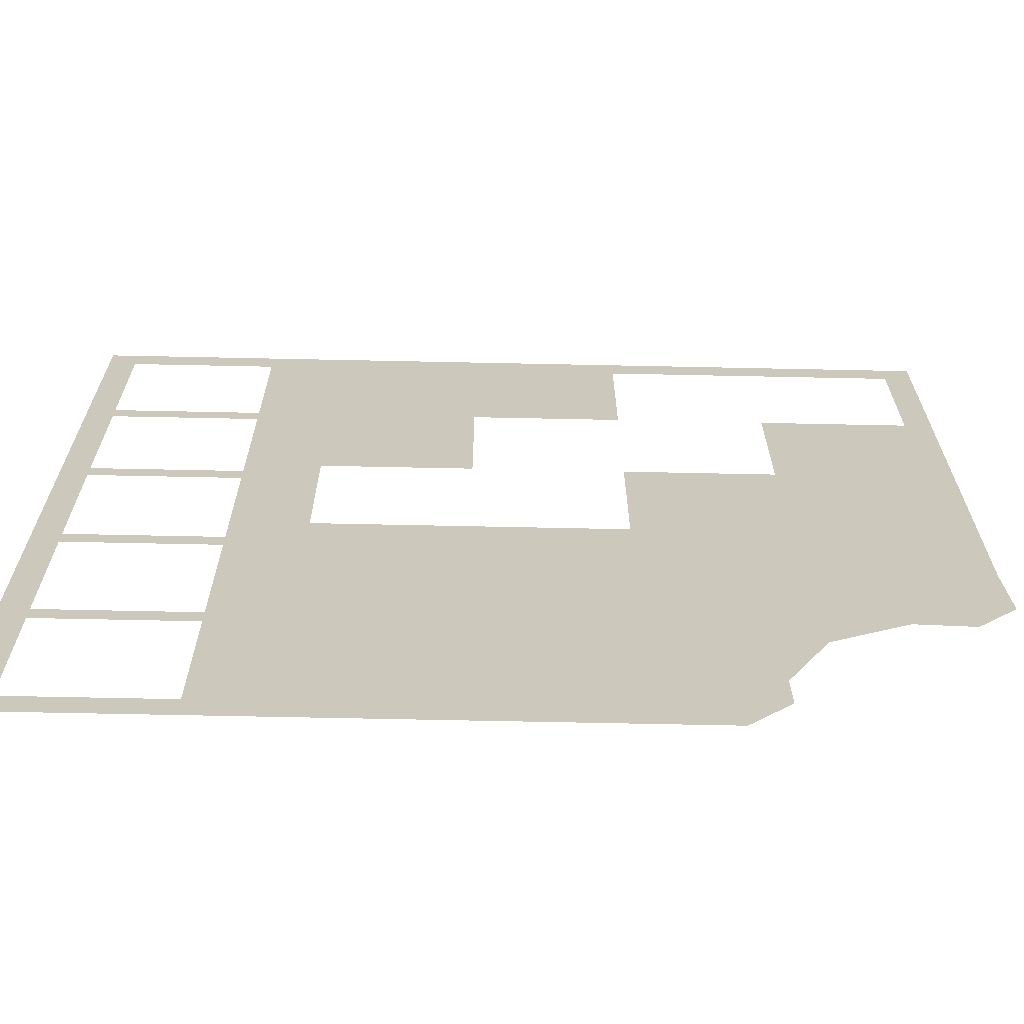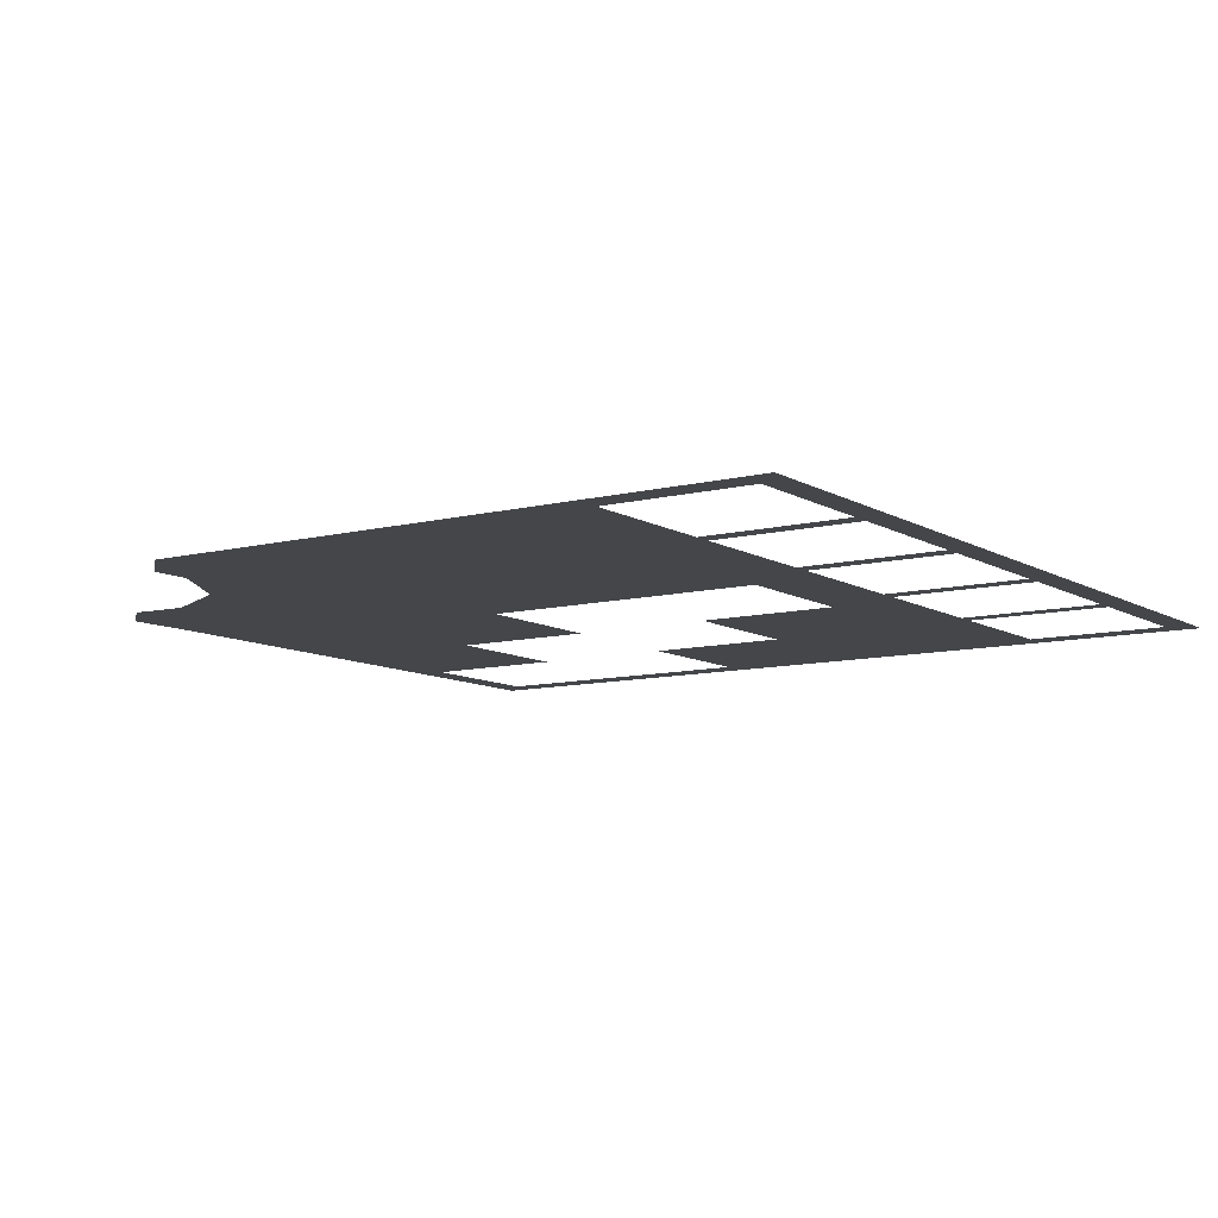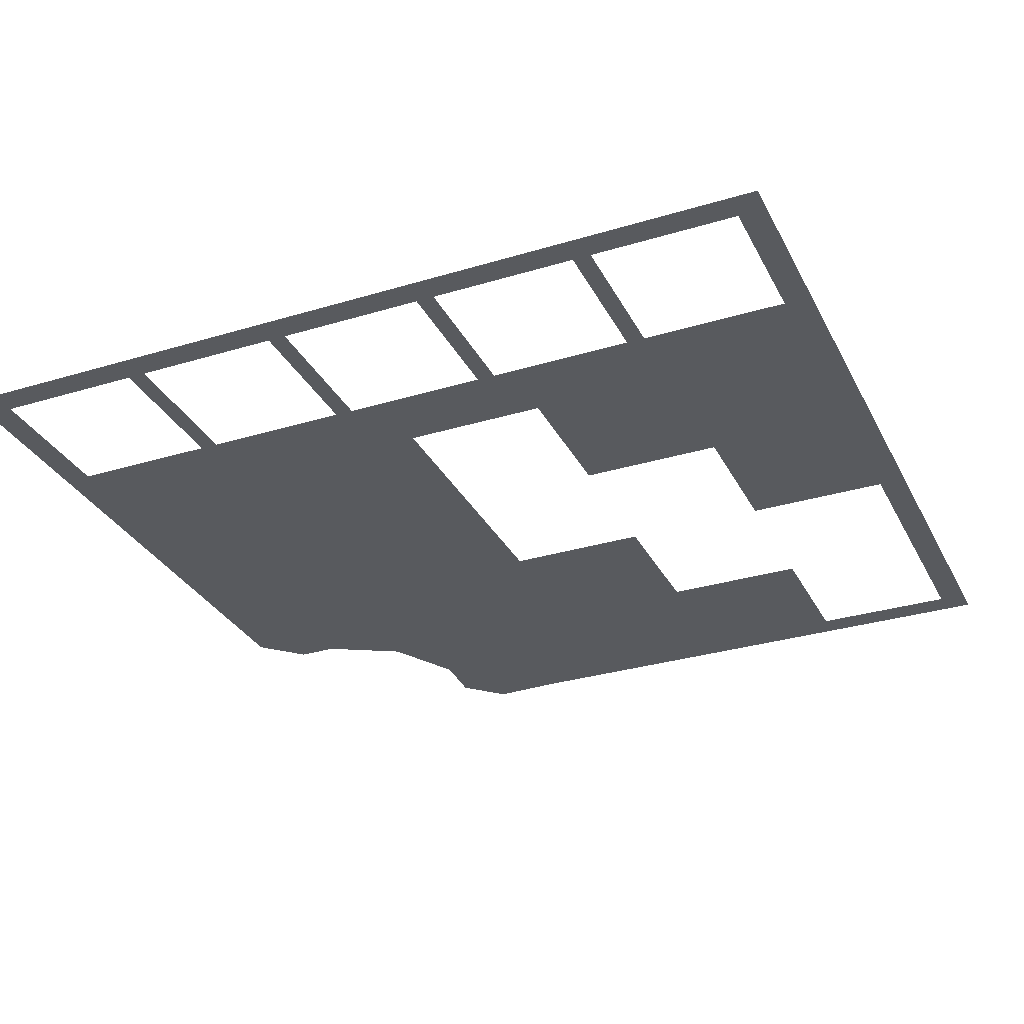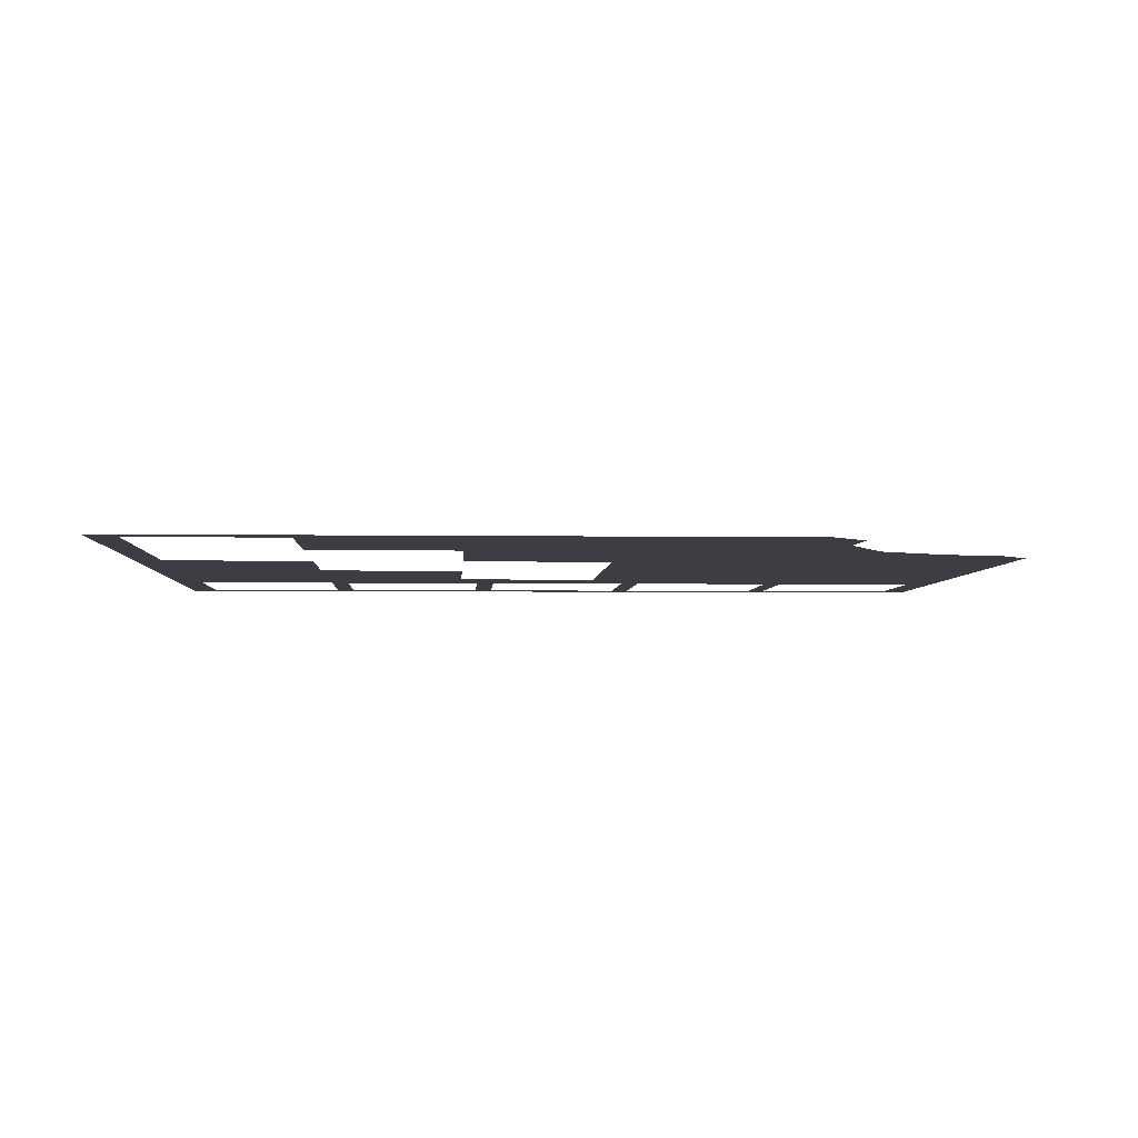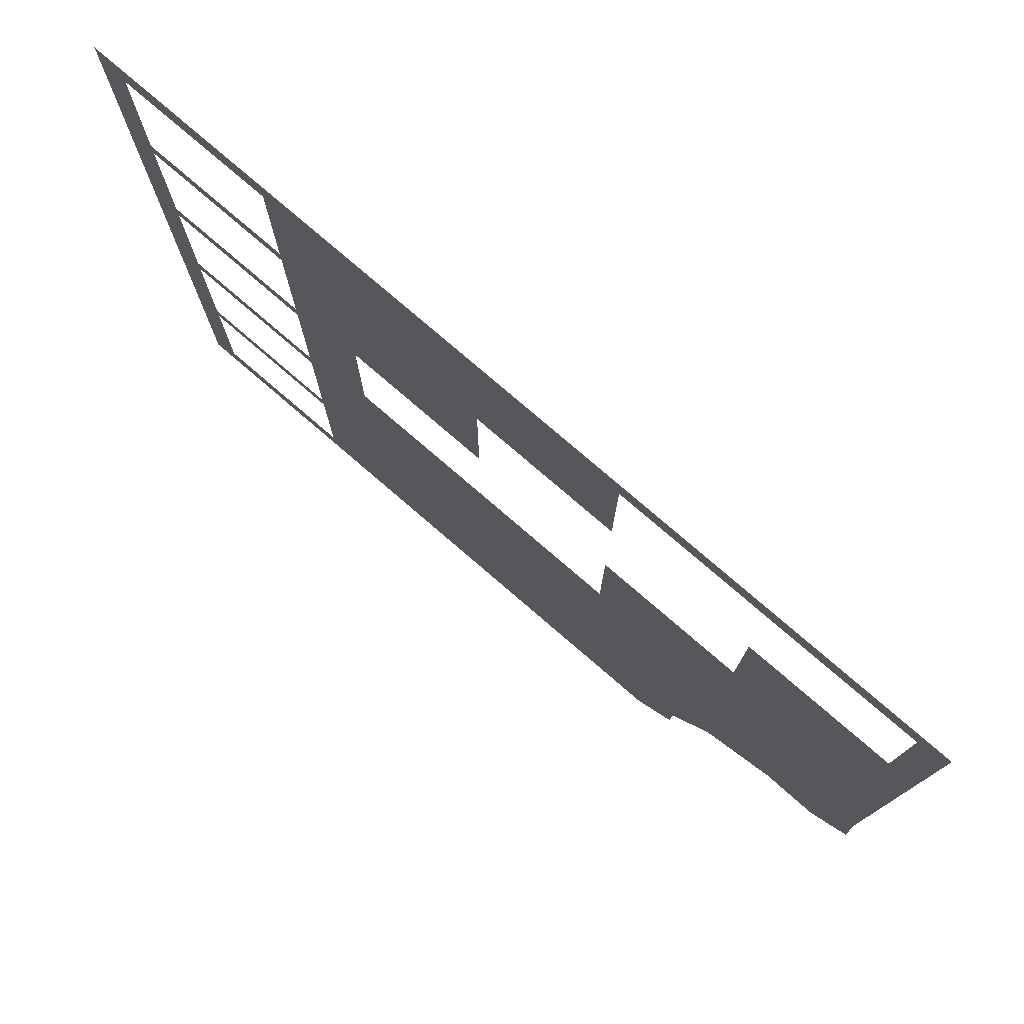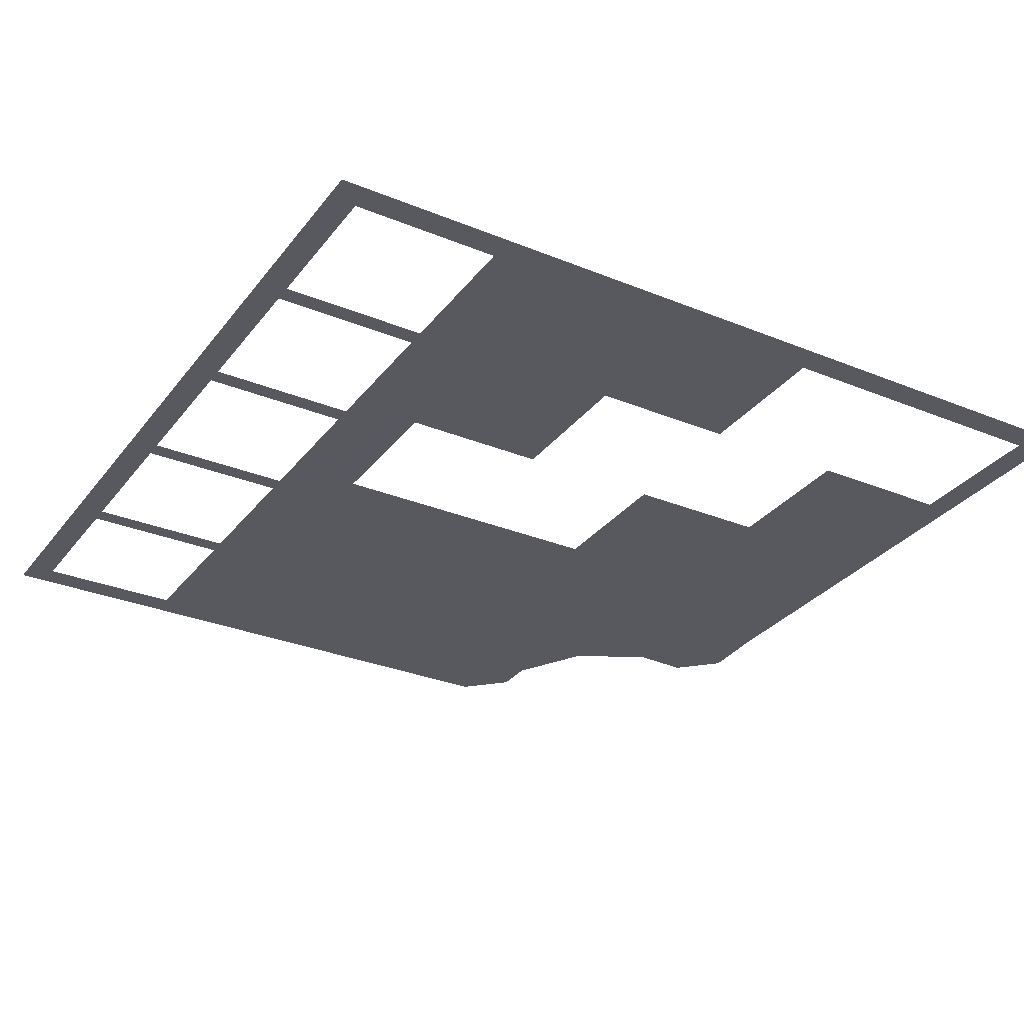
<metadata>
{"format":"obj","ext":"obj","renderer":"f3d","projection":"perspective","resolution":1024,"background":"white","views":[{"elev":-68.0,"azim":-1.2,"up":"+Z"},{"elev":-9.5,"azim":-146.2,"up":"+Y"},{"elev":-31.0,"azim":-66.6,"up":"+Y"},{"elev":-3.7,"azim":87.0,"up":"+Y"},{"elev":78.1,"azim":40.7,"up":"+Z"},{"elev":-30.4,"azim":-30.6,"up":"+Y"}]}
</metadata>
<code>
o ModuleFront_XX__-_XX_-__XX
v -0.8544 0.15 -0.2563
v -0.8 0.15 -0.5091
v -0.8 0.15 -0.8
v -0.8544 0.15 -0.8544
v -0.8 0.15 -0.4727
v -0.5091 0.15 -0.4727
v -0.5091 0.15 -0.5091
v -0.8 0.15 -0.1818
v -0.8 0.15 -0.1455
v -0.5091 0.15 -0.1455
v -0.5091 0.15 -0.1818
v -0.8 0.15 0.1455
v -0.8 0.15 0.1818
v -0.5091 0.15 0.1818
v -0.5091 0.15 0.1455
v -0.8 0.15 0.4727
v -0.8 0.15 0.5091
v -0.5091 0.15 0.5091
v -0.5091 0.15 0.4727
v 0.8544 0.15 0.8544
v 0.8 0.15 0.8
v 0.2182 0.15 0.8
v 0.2563 0.15 0.8544
v -0.8544 0.15 0.2563
v -0.8544 0.15 0.8544
v -0.2563 0.15 0.8544
v 0.2182 0.15 0.5091
v -0.07273 0.15 0.5091
v -0.07273 0.15 0.2182
v -0.3636 0.15 0.2182
v 0.2182 0.15 -0.07273
v 0.2182 0.15 0.2182
v 0.5091 0.15 0.2182
v 0.5091 0.15 0.5091
v 0.8 0.15 0.5091
v 0.8544 0.15 0.2563
v 0.8544 0.15 -0.2563
v -0.3636 0.15 -0.07273
v 0.8611 0.15 -0.3961
v 0.7846 0.15 -0.4723
v 0.6722 0.15 -0.4665
v 0.5247 0.15 -0.545
v 0.4436 0.15 -0.6936
v 0.4442 0.15 -0.774
v 0.3644 0.15 -0.8544
v 0.2563 0.15 -0.8544
v -0.2563 0.15 -0.8544
v -0.5091 0.15 -0.8
v -0.5091 0.15 0.8
v -0.8 0.15 0.8
g ModuleFront_XX__-_XX_-__XX
f 1 2 3
f 4 1 3
f 2 5 6
f 7 2 6
f 8 9 10
f 11 8 10
f 12 13 14
f 15 12 14
f 16 17 18
f 19 16 18
f 20 21 22
f 23 20 22
f 2 1 24
f 2 24 25
f 26 23 22
f 25 26 22
f 22 27 28
f 28 29 30
f 22 28 30
f 31 32 33
f 33 34 35
f 35 21 20
f 35 20 36
f 33 35 36
f 31 33 36
f 31 36 37
f 38 31 37
f 38 37 39
f 38 39 40
f 38 40 41
f 38 41 42
f 38 42 43
f 38 43 44
f 38 44 45
f 38 45 46
f 38 46 47
f 47 4 3
f 47 3 48
f 38 47 48
f 30 38 48
f 30 48 7
f 30 7 6
f 30 6 11
f 30 11 10
f 30 10 15
f 22 30 15
f 22 15 14
f 22 14 19
f 22 19 18
f 22 18 49
f 25 22 49
f 25 49 50
f 25 50 17
f 25 17 16
f 25 16 13
f 25 13 12
f 25 12 9
f 25 9 8
f 25 8 5
f 25 5 2

</code>
